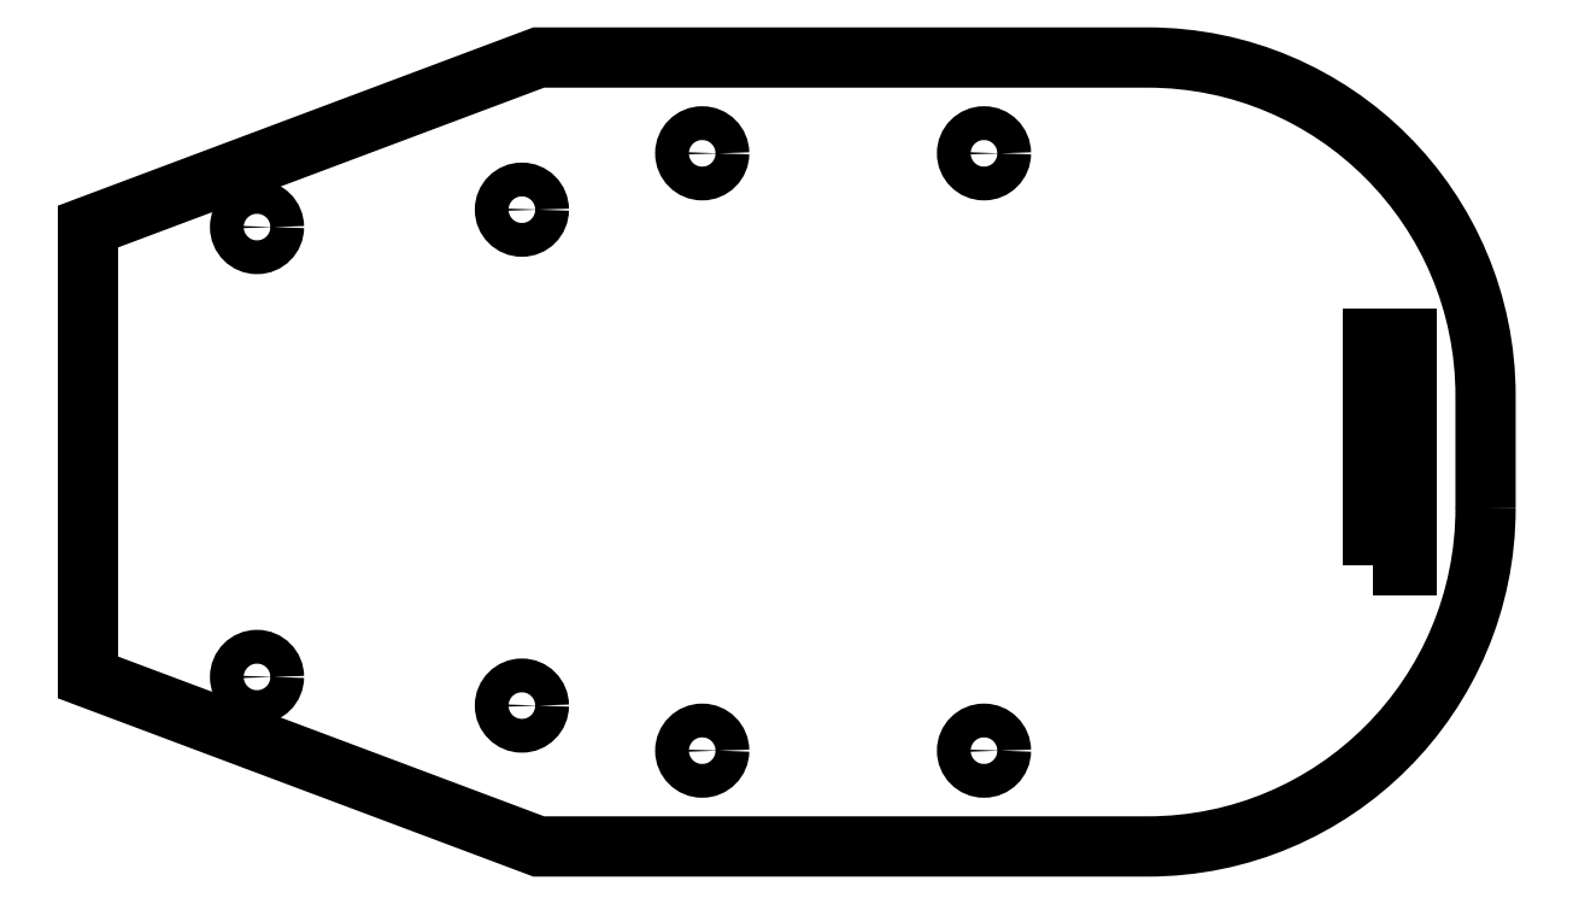
<metadata>
{"format":"dxf","ext":"dxf","renderer":"ezdxf+matplotlib","layout":"modelspace","background":"white","min_lineweight":24,"dpi":150}
</metadata>
<code>
0
SECTION
2
ENTITIES
0
LWPOLYLINE
8
0
90
4
70
1
43
0
10
32
20
-46
10
35
20
-46
10
35
20
-26
10
32
20
-26
0
CIRCLE
8
0
10
-43.5
20
-58.5
30
0
40
1.5
0
CIRCLE
8
0
10
-2.5
20
-62.5
30
0
40
1.5
0
CIRCLE
8
0
10
-27.5
20
-9.5
30
-1.11e-15
40
1.5
0
CIRCLE
8
0
10
-27.5
20
-62.5
30
0
40
1.5
0
CIRCLE
8
0
10
-2.5
20
-9.5
30
0
40
1.5
0
CIRCLE
8
0
10
-43.5
20
-14.5
30
0
40
1.5
0
CIRCLE
8
0
10
-67
20
-55.96
30
0
40
1.5
0
CIRCLE
8
0
10
-67
20
-16.04
30
0
40
1.5
0
LWPOLYLINE
8
0
90
8
70
1
43
0
10
42
20
-41
42
-0.4142
10
12
20
-71
10
-42
20
-71
10
-82
20
-56
10
-82
20
-16
10
-42
20
-1
10
12
20
-1
42
-0.4142
10
42
20
-31
0
ENDSEC
0
EOF

</code>
